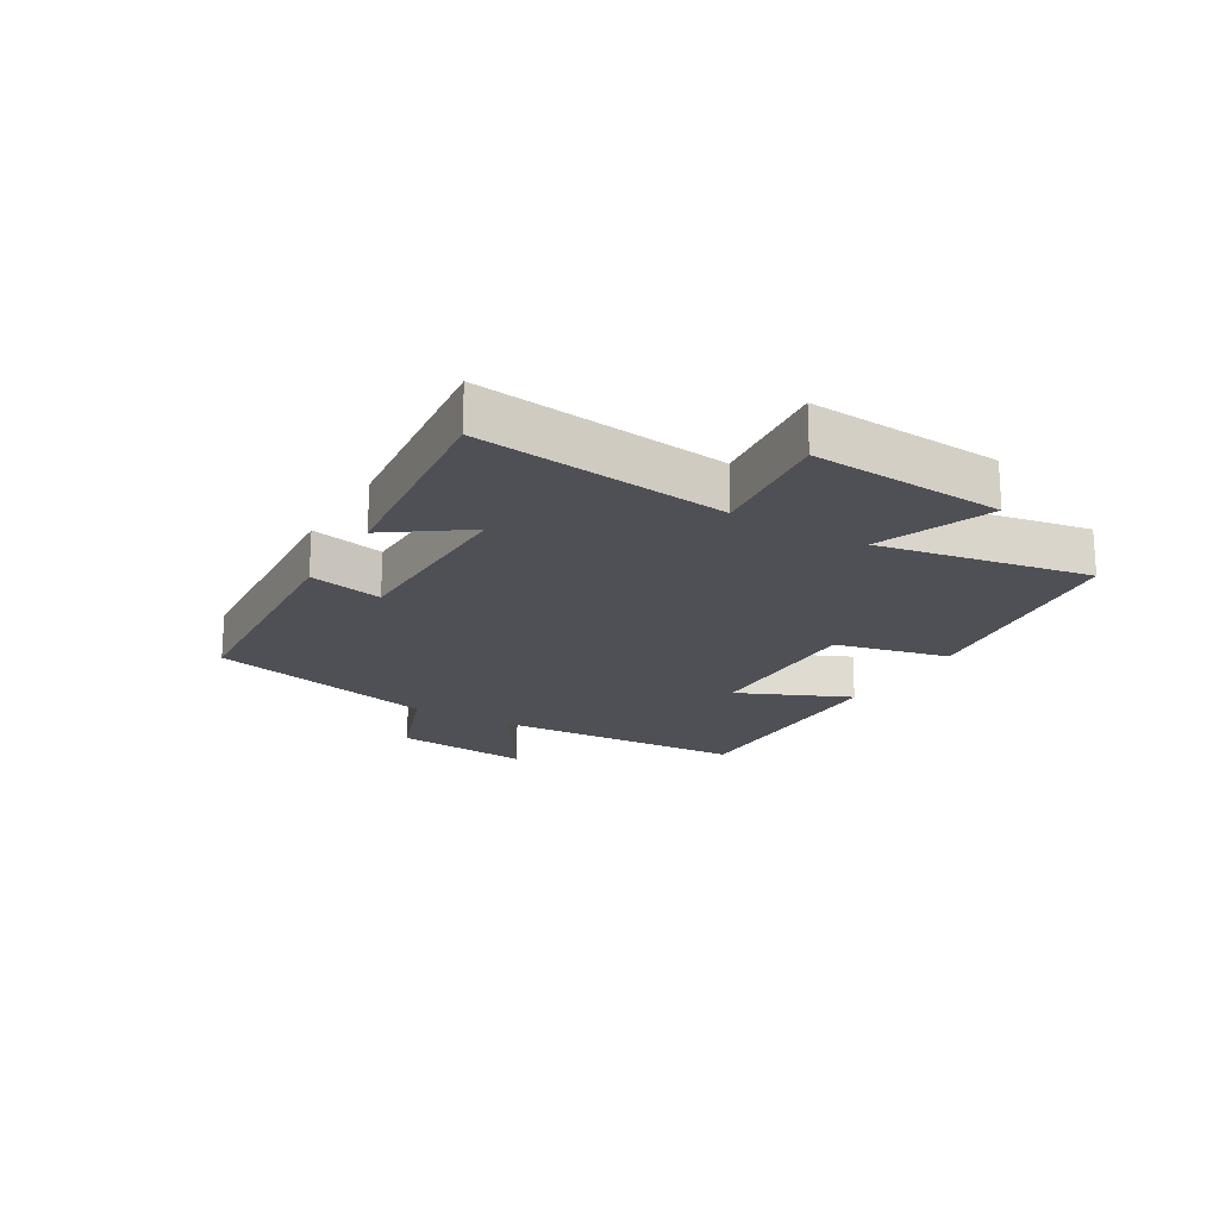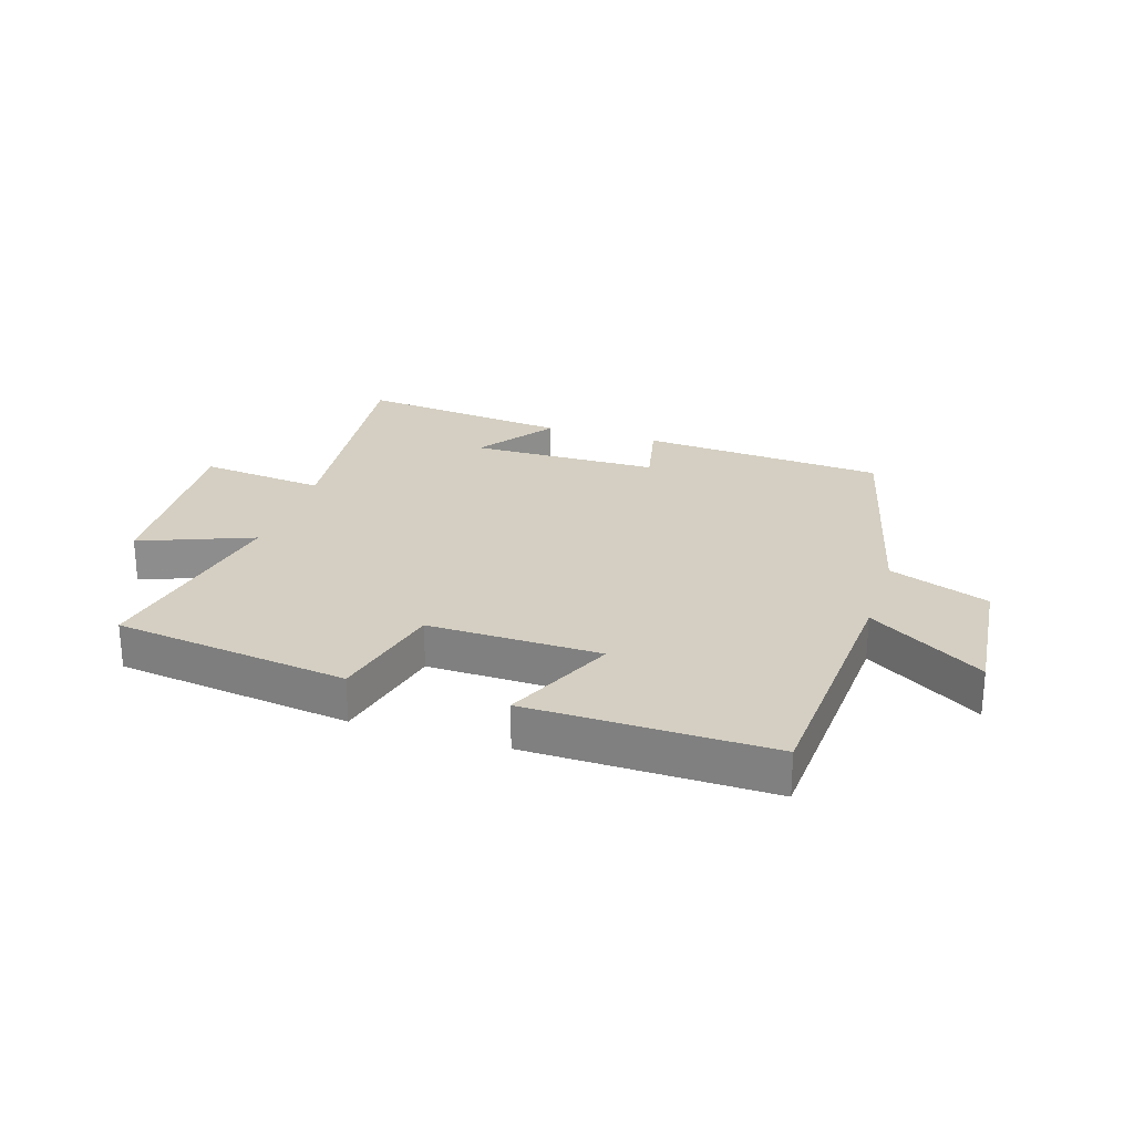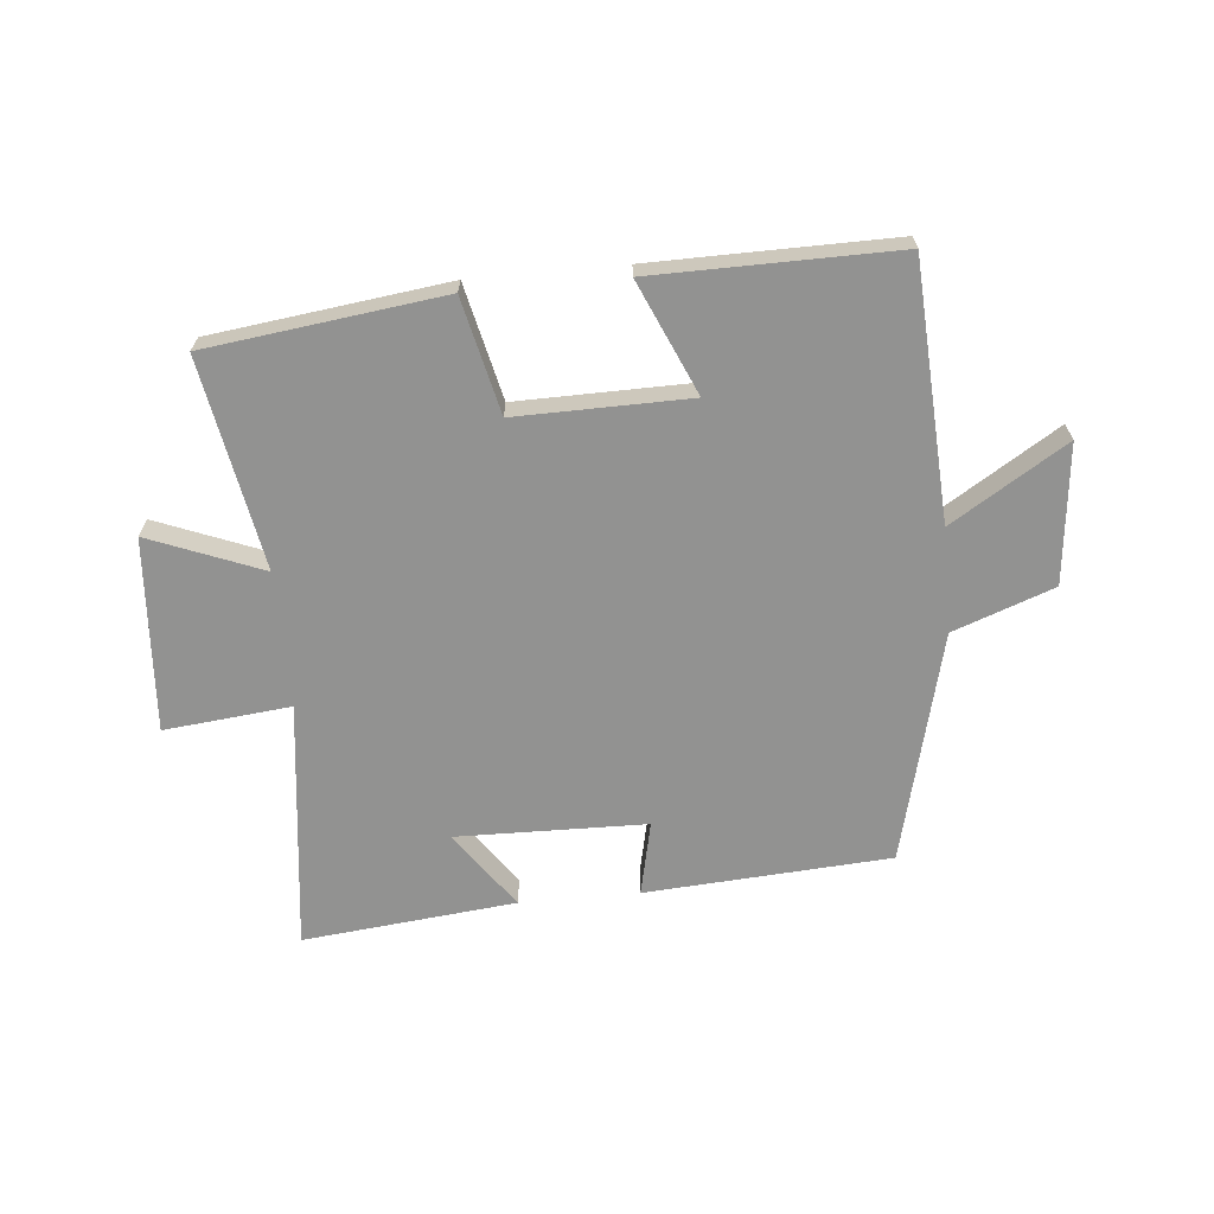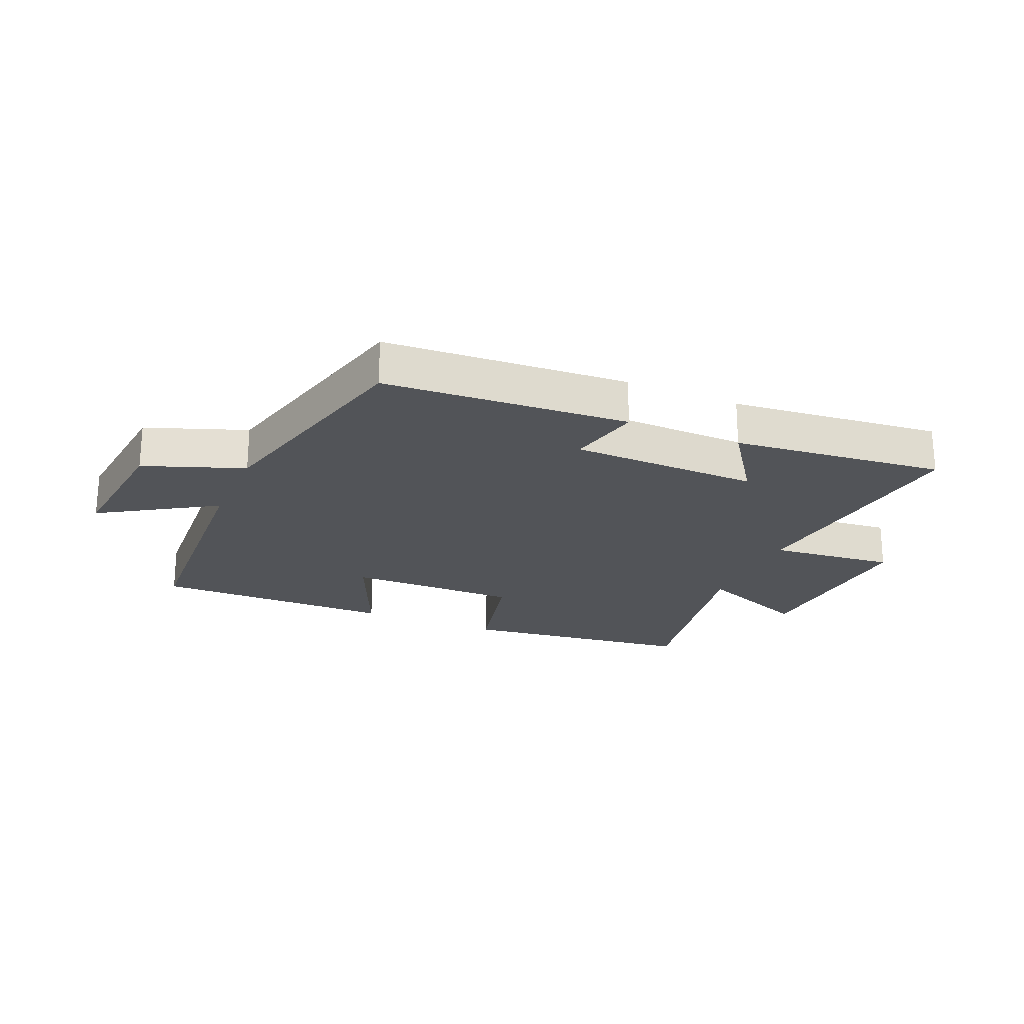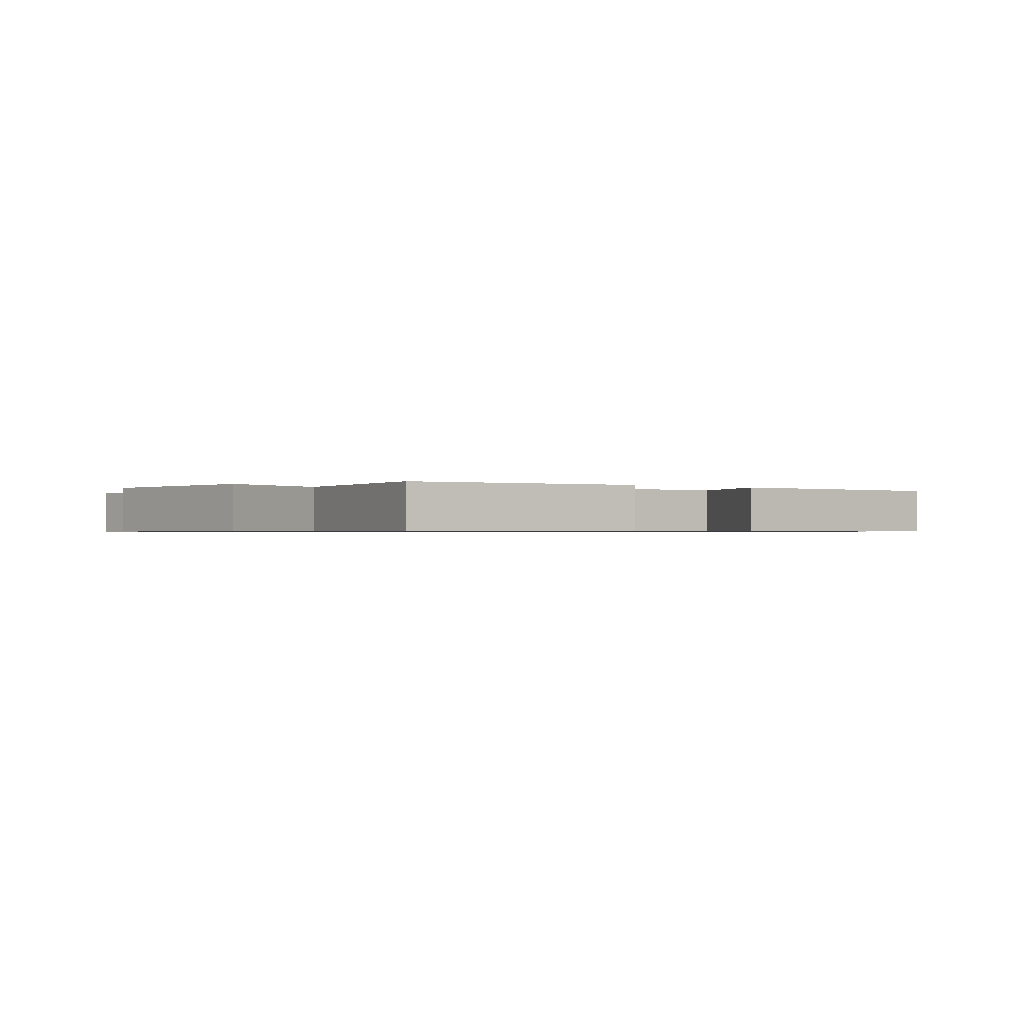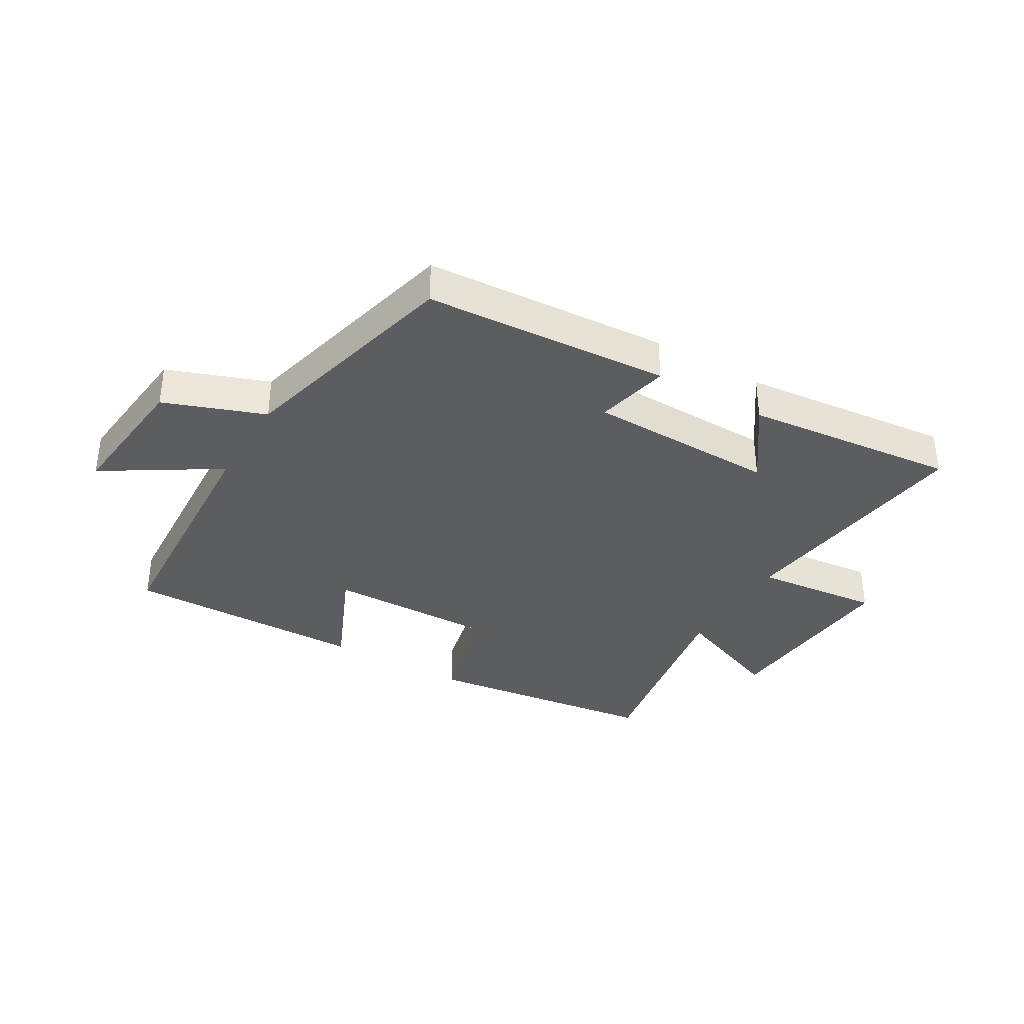
<metadata>
{"format":"obj","ext":"obj","renderer":"f3d","projection":"perspective","resolution":1024,"background":"white","views":[{"elev":-19.4,"azim":-120.4,"up":"+Y"},{"elev":25.6,"azim":17.9,"up":"+Y"},{"elev":-66.2,"azim":5.3,"up":"+Y"},{"elev":-22.8,"azim":156.7,"up":"+Y"},{"elev":-0.7,"azim":-37.9,"up":"+Y"},{"elev":-35.8,"azim":149.5,"up":"+Y"}]}
</metadata>
<code>
v -0.563 0.07 0.45
v -0.173 0.07 0.5
v -0.129 0.07 0.31
v 0.157 0.07 0.314
v 0.075 0.07 0.5
v 0.476 0.07 0.504
v 0.5 0.07 0.081
v 0.69 0.07 0.2
v 0.666 0.07 -0.03
v 0.5 0.07 -0.091
v 0.405 0.07 -0.473
v -0.001 0.07 -0.5
v 0.026 0.07 -0.377
v -0.288 0.07 -0.371
v -0.197 0.07 -0.5
v -0.55 0.07 -0.537
v -0.5 0.07 -0.122
v -0.709 0.07 -0.144
v -0.687 0.07 0.176
v -0.5 0.07 0.102
v -0.563 0 0.45
v -0.173 0 0.5
v -0.129 0 0.31
v 0.157 0 0.314
v 0.075 0 0.5
v 0.476 0 0.504
v 0.5 0 0.081
v 0.69 0 0.2
v 0.666 0 -0.03
v 0.5 0 -0.091
v 0.405 0 -0.473
v -0.001 0 -0.5
v 0.026 0 -0.377
v -0.288 0 -0.371
v -0.197 0 -0.5
v -0.55 0 -0.537
v -0.5 0 -0.122
v -0.709 0 -0.144
v -0.687 0 0.176
v -0.5 0 0.102
f 17 18 19 20
f 14 15 16 17
f 13 14 17 20
f 10 11 12 13
f 10 13 20 1
f 7 8 9 10
f 6 7 10
f 5 6 10
f 4 5 10
f 3 4 10
f 1 2 3
f 1 3 10
f 40 39 38 37
f 37 36 35 34
f 40 37 34 33
f 33 32 31 30
f 21 40 33 30
f 30 29 28 27
f 30 27 26
f 30 26 25
f 30 25 24
f 30 24 23
f 23 22 21
f 30 23 21
f 1 21 22 2
f 2 22 23 3
f 3 23 24 4
f 4 24 25 5
f 5 25 26 6
f 6 26 27 7
f 7 27 28 8
f 8 28 29 9
f 9 29 30 10
f 10 30 31 11
f 11 31 32 12
f 12 32 33 13
f 13 33 34 14
f 14 34 35 15
f 15 35 36 16
f 16 36 37 17
f 17 37 38 18
f 18 38 39 19
f 19 39 40 20
f 20 40 21 1

</code>
